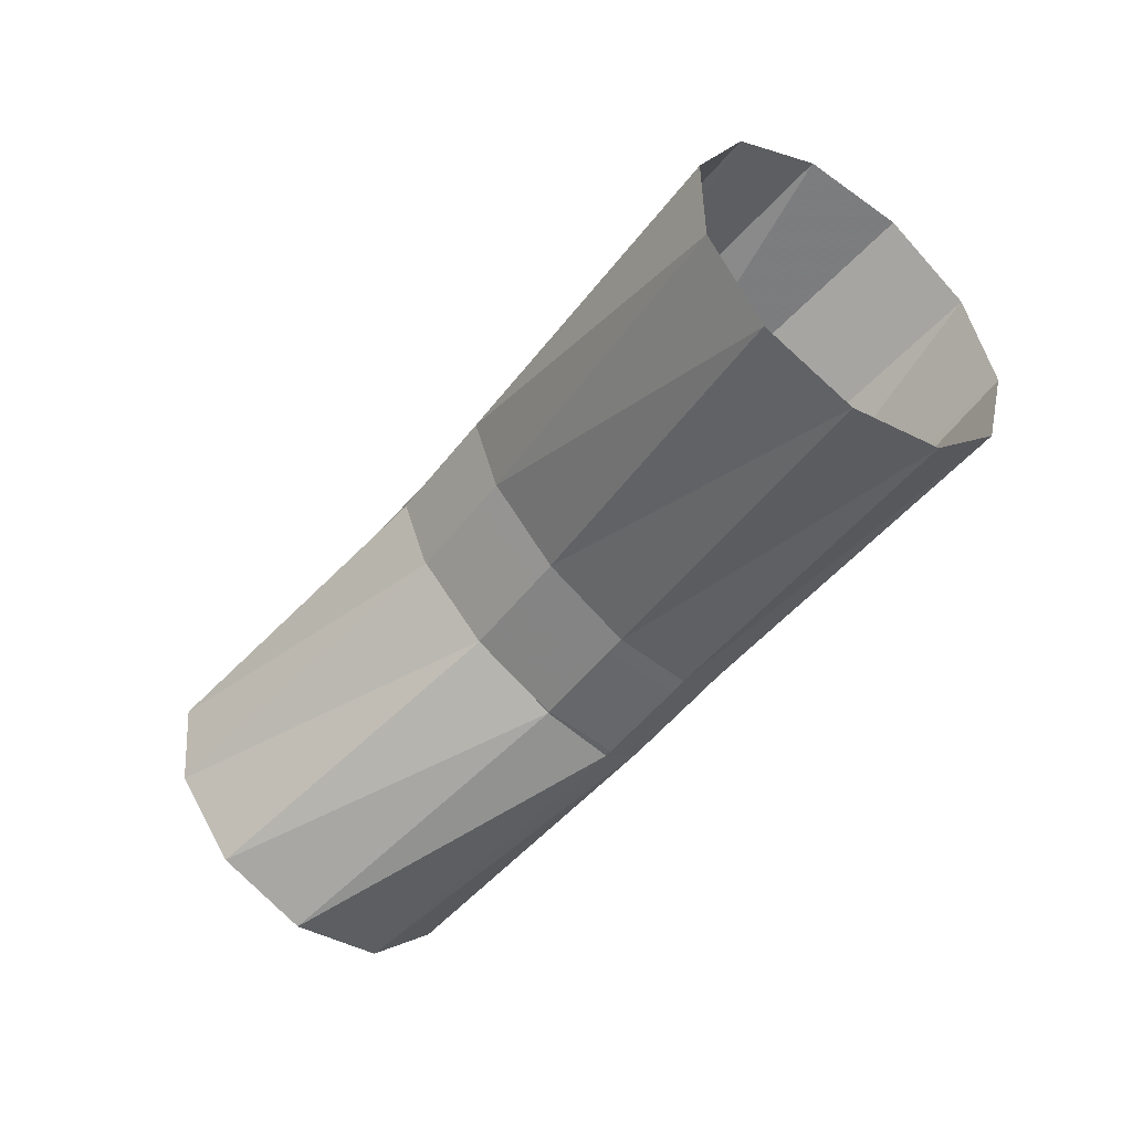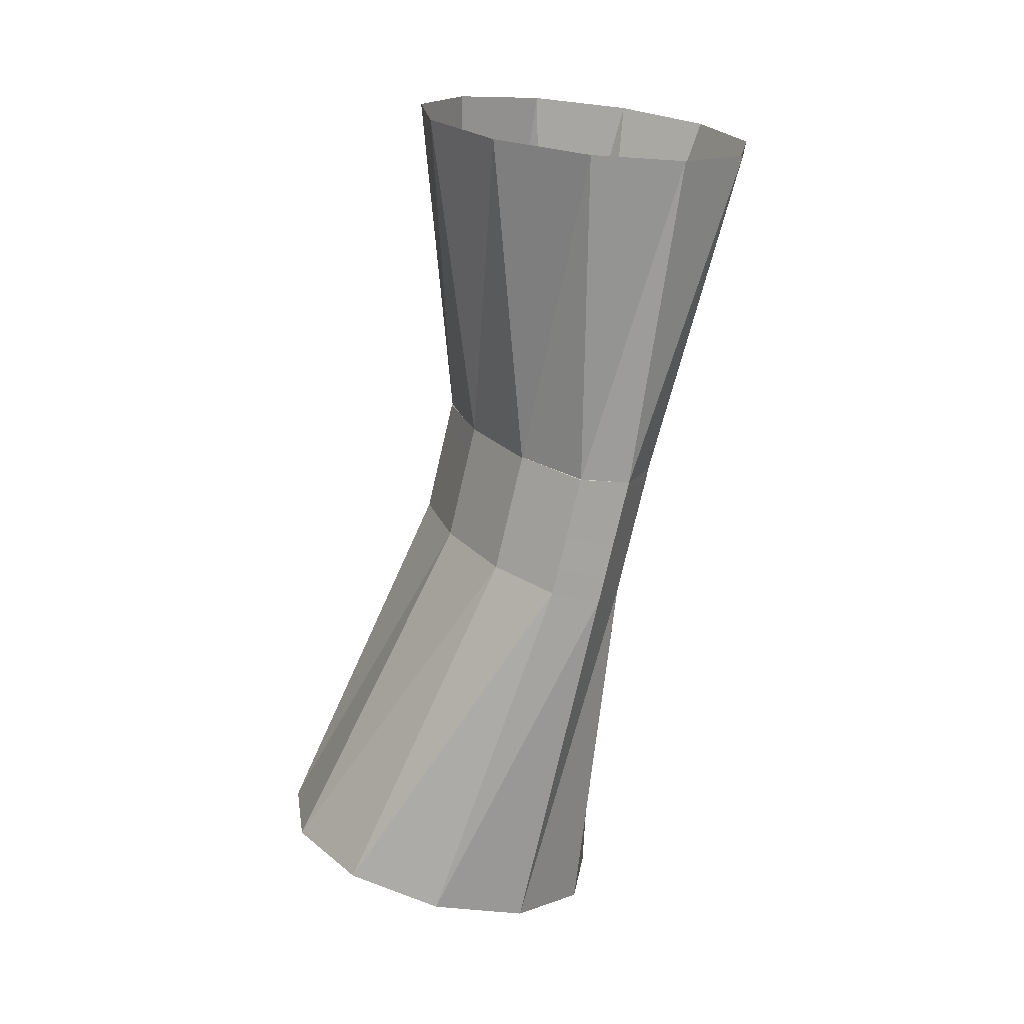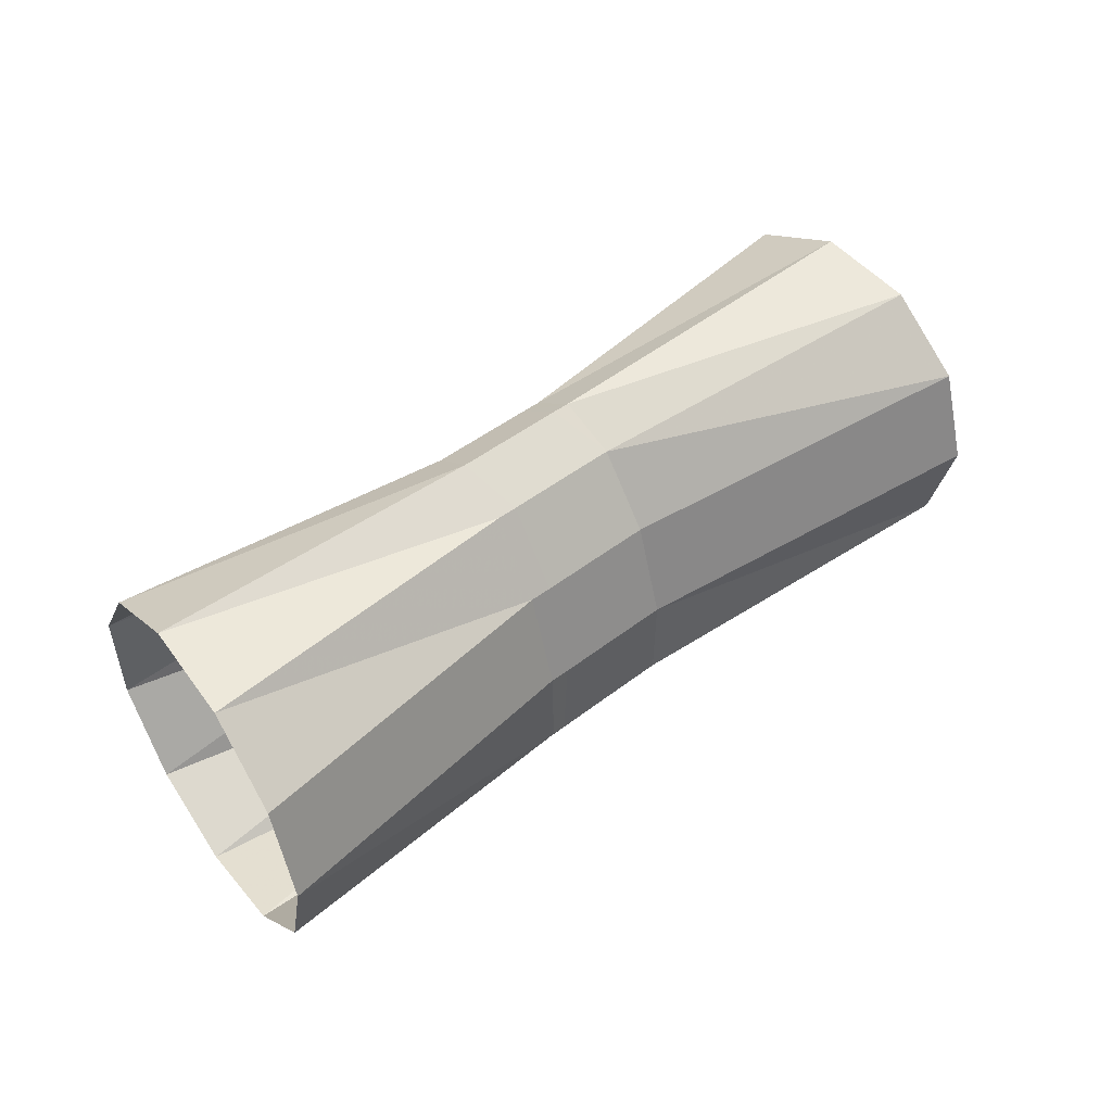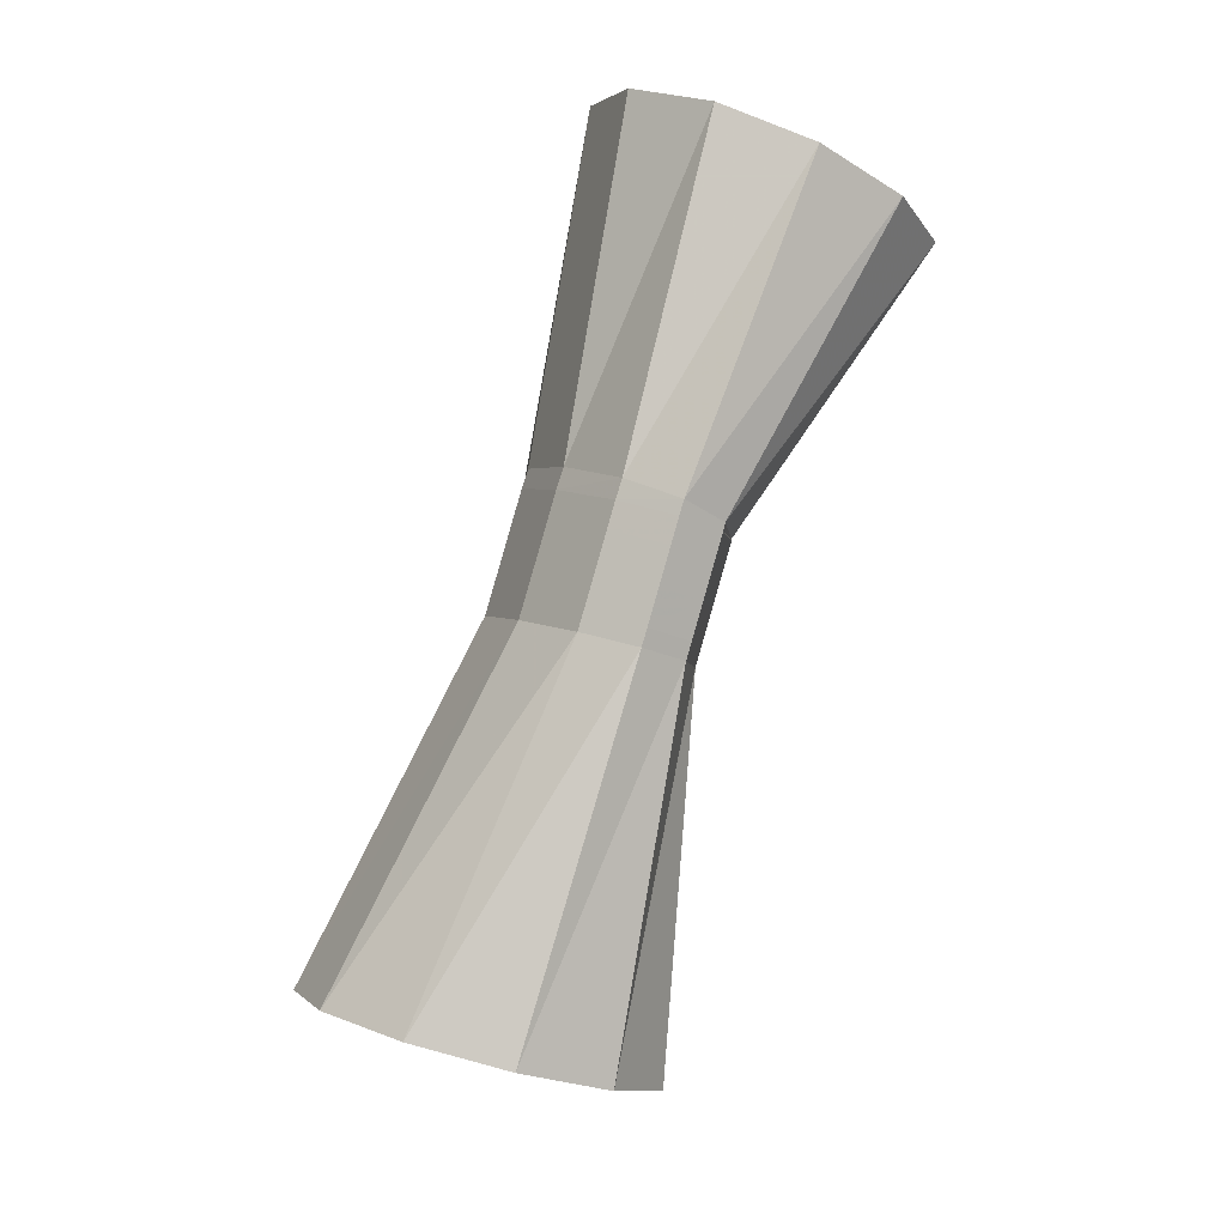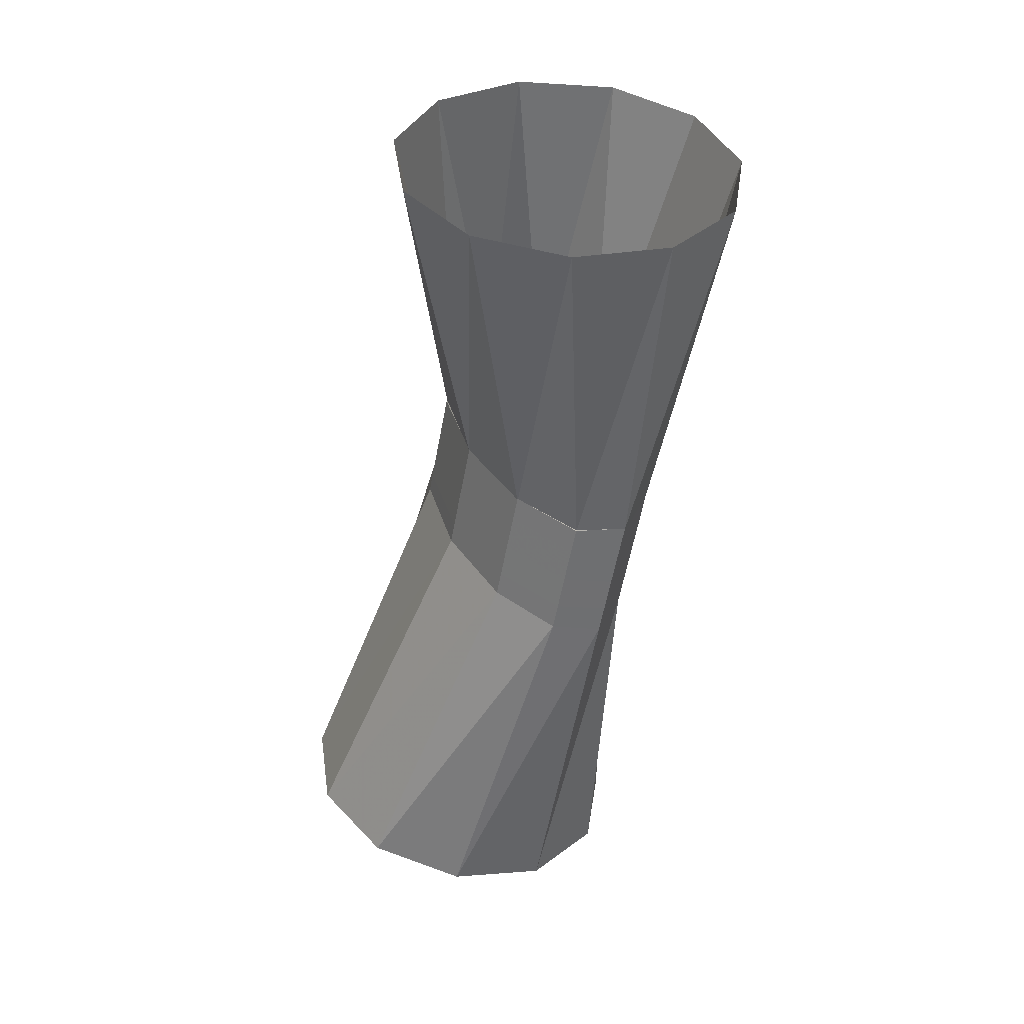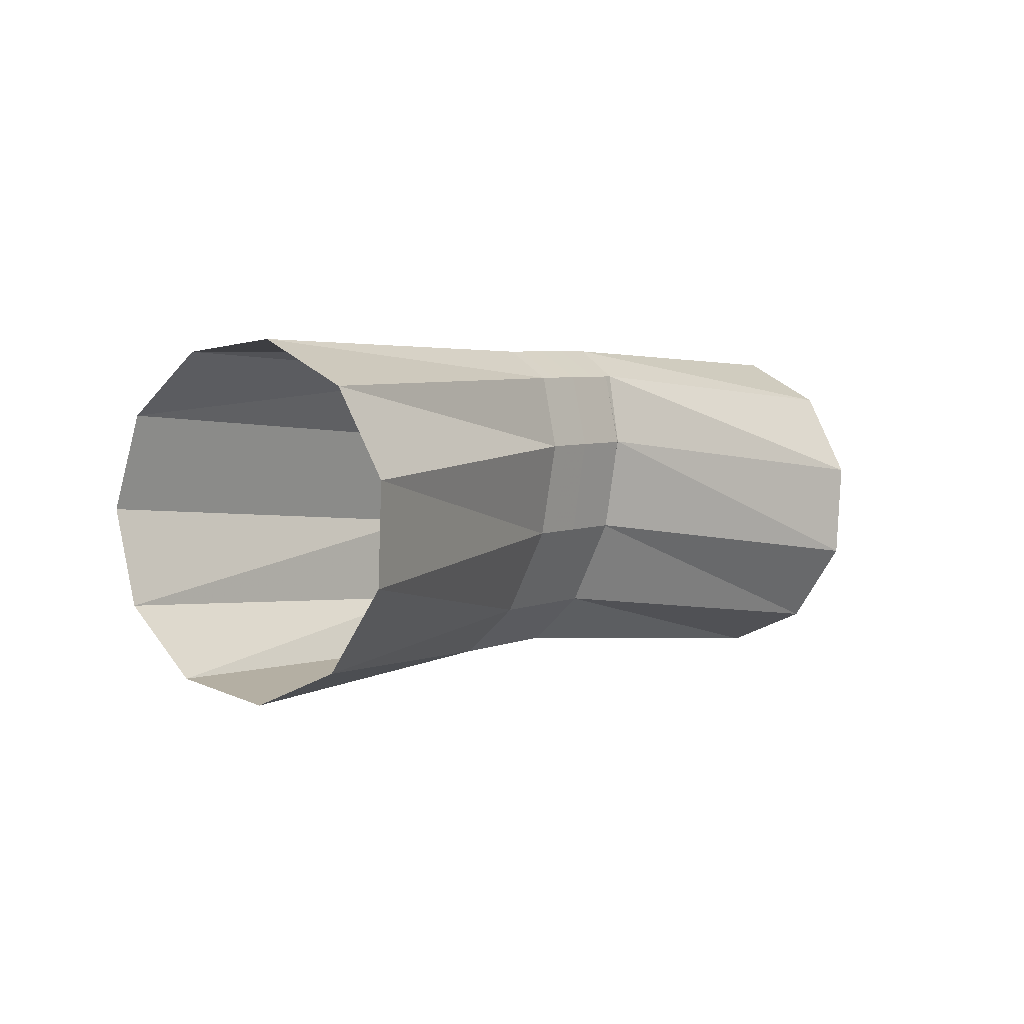
<metadata>
{"format":"obj","ext":"obj","renderer":"f3d","projection":"perspective","resolution":1024,"background":"white","views":[{"elev":-69.4,"azim":44.6,"up":"+Z"},{"elev":-66.8,"azim":-85.7,"up":"+Y"},{"elev":55.8,"azim":-24.6,"up":"+Y"},{"elev":79.6,"azim":123.6,"up":"+Y"},{"elev":-47.8,"azim":-82.9,"up":"+Y"},{"elev":-5.0,"azim":145.1,"up":"+Y"}]}
</metadata>
<code>
g tube1
v 164.2 173.9 129.8
v 164.5 171.7 131.6
v 165.3 170.9 134.2
v 166.2 171.6 136.7
v 167.1 173.7 138.4
v 167.5 176.5 138.8
v 167.4 179 137.6
v 166.9 180.6 135.3
v 166 180.7 132.7
v 165 179.2 130.4
v 164.4 176.7 129.4
v 164.2 173.9 129.8
v 155 176.1 135.4
v 155.2 173.8 136.8
v 155.6 172.5 138.5
v 156.1 172.7 139.8
v 156.5 174.3 140.4
v 156.7 176.7 140.1
v 156.6 179.3 139
v 156.3 181.2 137.3
v 155.8 181.7 135.8
v 155.3 180.8 134.7
v 155 178.7 134.6
v 155 176.1 135.4
v 154.4 176.2 135.5
v 154.5 173.9 137
v 154.8 172.6 138.7
v 155.3 172.8 140.1
v 155.7 174.4 140.7
v 156 176.8 140.3
v 156 179.4 139.2
v 155.7 181.2 137.5
v 155.3 181.8 135.9
v 154.9 180.9 134.9
v 154.5 178.8 134.7
v 154.4 176.2 135.5
v 153.4 176.3 135.8
v 153.5 174 137.3
v 153.9 172.8 139
v 154.3 172.9 140.4
v 154.8 174.5 141
v 155 177 140.6
v 155 179.5 139.5
v 154.8 181.4 137.8
v 154.3 181.9 136.2
v 153.9 181 135.2
v 153.5 178.9 135.1
v 153.4 176.3 135.8
v 152.4 176.5 136.2
v 152.6 174.2 137.6
v 152.9 172.9 139.3
v 153.4 173.1 140.7
v 153.8 174.7 141.3
v 154 177.1 140.9
v 154 179.7 139.8
v 153.8 181.5 138.1
v 153.3 182.1 136.5
v 152.9 181.2 135.5
v 152.5 179.1 135.4
v 152.4 176.5 136.2
v 151.7 176.6 136.4
v 151.8 174.3 137.8
v 152.2 173 139.5
v 152.7 173.2 140.9
v 153.1 174.8 141.5
v 153.3 177.2 141.2
v 153.3 179.8 140
v 153.1 181.6 138.4
v 152.6 182.2 136.8
v 152.2 181.3 135.7
v 151.8 179.2 135.6
v 151.7 176.6 136.4
v 151.8 176.6 136.4
v 151.9 174.3 137.8
v 152.2 173 139.5
v 152.5 173.2 140.9
v 152.7 174.8 141.6
v 152.8 177.3 141.3
v 152.7 179.8 140.2
v 152.5 181.7 138.5
v 152.2 182.2 136.9
v 152 181.3 135.8
v 151.8 179.2 135.6
v 151.8 176.6 136.4
v 142 176.1 135.9
v 142.2 173.9 137.7
v 142.6 173.1 140.4
v 143.2 173.9 143
v 143.7 176 144.9
v 143.9 178.8 145.2
v 143.8 181.4 144.1
v 143.5 182.9 141.8
v 142.9 182.9 139
v 142.4 181.4 136.7
v 142 178.9 135.5
v 142 176.1 135.9
f 1 2 14
f 14 13 1
f 2 3 15
f 15 14 2
f 3 4 16
f 16 15 3
f 4 5 17
f 17 16 4
f 5 6 18
f 18 17 5
f 6 7 19
f 19 18 6
f 7 8 20
f 20 19 7
f 8 9 21
f 21 20 8
f 9 10 22
f 22 21 9
f 10 11 23
f 23 22 10
f 11 12 24
f 24 23 11
f 13 14 26
f 26 25 13
f 14 15 27
f 27 26 14
f 15 16 28
f 28 27 15
f 16 17 29
f 29 28 16
f 17 18 30
f 30 29 17
f 18 19 31
f 31 30 18
f 19 20 32
f 32 31 19
f 20 21 33
f 33 32 20
f 21 22 34
f 34 33 21
f 22 23 35
f 35 34 22
f 23 24 36
f 36 35 23
f 25 26 38
f 38 37 25
f 26 27 39
f 39 38 26
f 27 28 40
f 40 39 27
f 28 29 41
f 41 40 28
f 29 30 42
f 42 41 29
f 30 31 43
f 43 42 30
f 31 32 44
f 44 43 31
f 32 33 45
f 45 44 32
f 33 34 46
f 46 45 33
f 34 35 47
f 47 46 34
f 35 36 48
f 48 47 35
f 37 38 50
f 50 49 37
f 38 39 51
f 51 50 38
f 39 40 52
f 52 51 39
f 40 41 53
f 53 52 40
f 41 42 54
f 54 53 41
f 42 43 55
f 55 54 42
f 43 44 56
f 56 55 43
f 44 45 57
f 57 56 44
f 45 46 58
f 58 57 45
f 46 47 59
f 59 58 46
f 47 48 60
f 60 59 47
f 49 50 62
f 62 61 49
f 50 51 63
f 63 62 50
f 51 52 64
f 64 63 51
f 52 53 65
f 65 64 52
f 53 54 66
f 66 65 53
f 54 55 67
f 67 66 54
f 55 56 68
f 68 67 55
f 56 57 69
f 69 68 56
f 57 58 70
f 70 69 57
f 58 59 71
f 71 70 58
f 59 60 72
f 72 71 59
f 61 62 74
f 74 73 61
f 62 63 75
f 75 74 62
f 63 64 76
f 76 75 63
f 64 65 77
f 77 76 64
f 65 66 78
f 78 77 65
f 66 67 79
f 79 78 66
f 67 68 80
f 80 79 67
f 68 69 81
f 81 80 68
f 69 70 82
f 82 81 69
f 70 71 83
f 83 82 70
f 71 72 84
f 84 83 71
f 73 74 86
f 86 85 73
f 74 75 87
f 87 86 74
f 75 76 88
f 88 87 75
f 76 77 89
f 89 88 76
f 77 78 90
f 90 89 77
f 78 79 91
f 91 90 78
f 79 80 92
f 92 91 79
f 80 81 93
f 93 92 80
f 81 82 94
f 94 93 81
f 82 83 95
f 95 94 82
f 83 84 96
f 96 95 83

</code>
